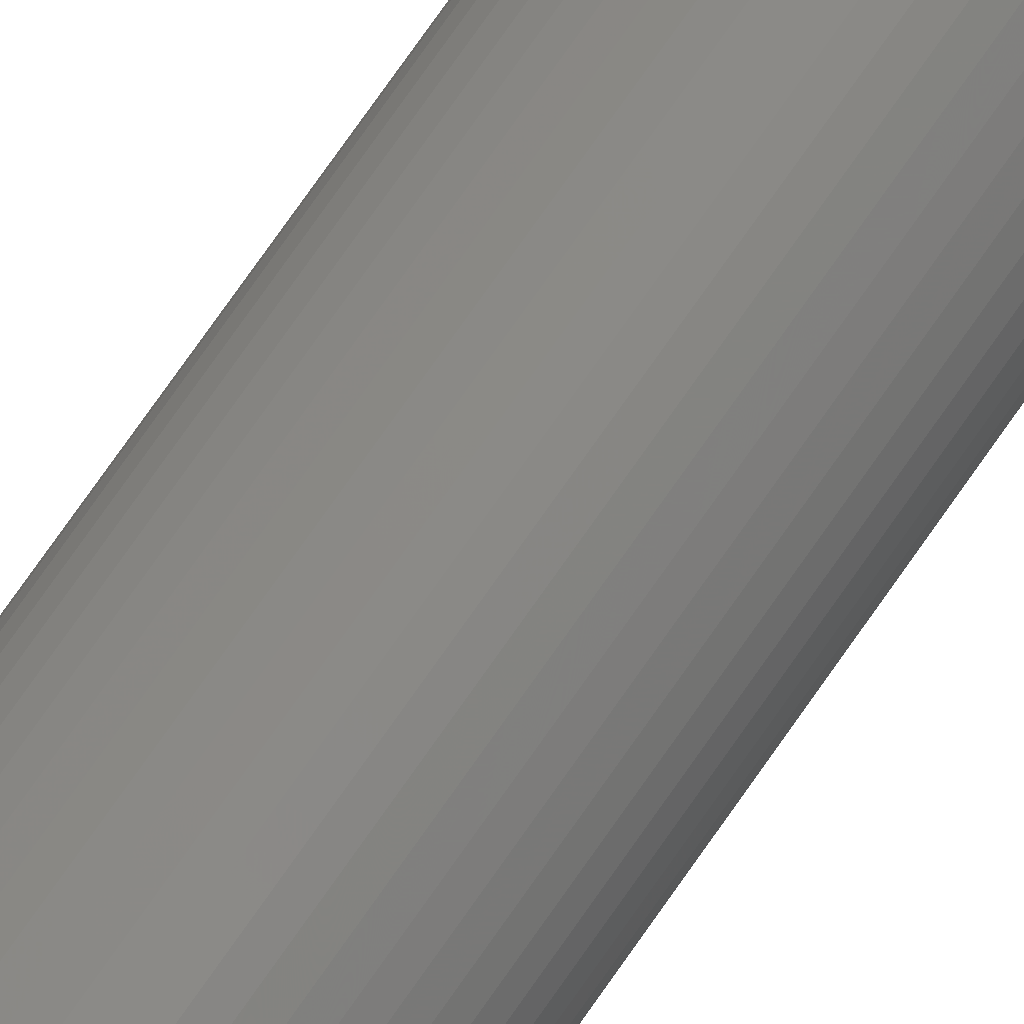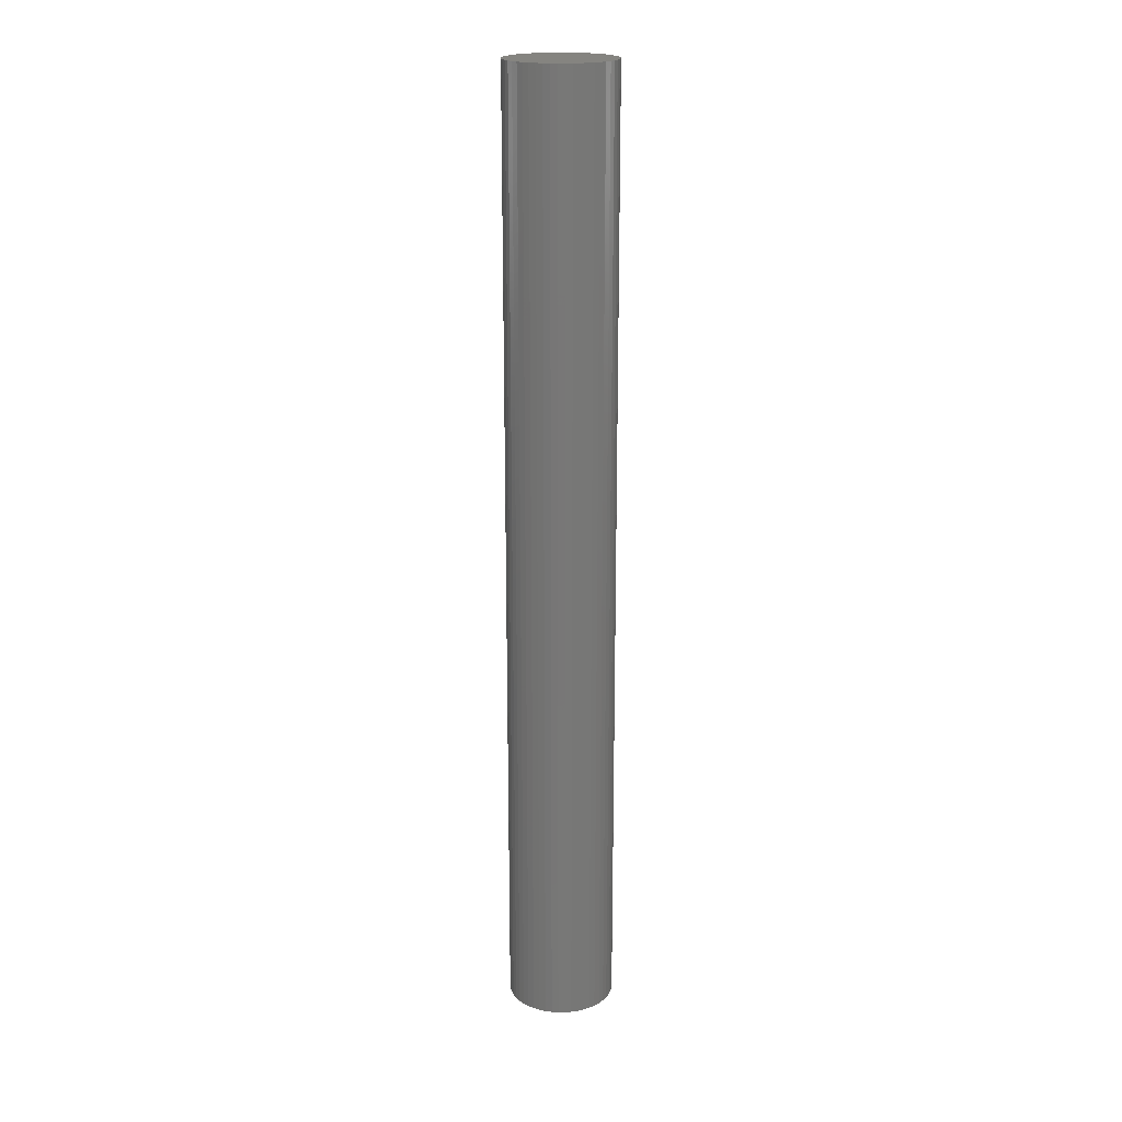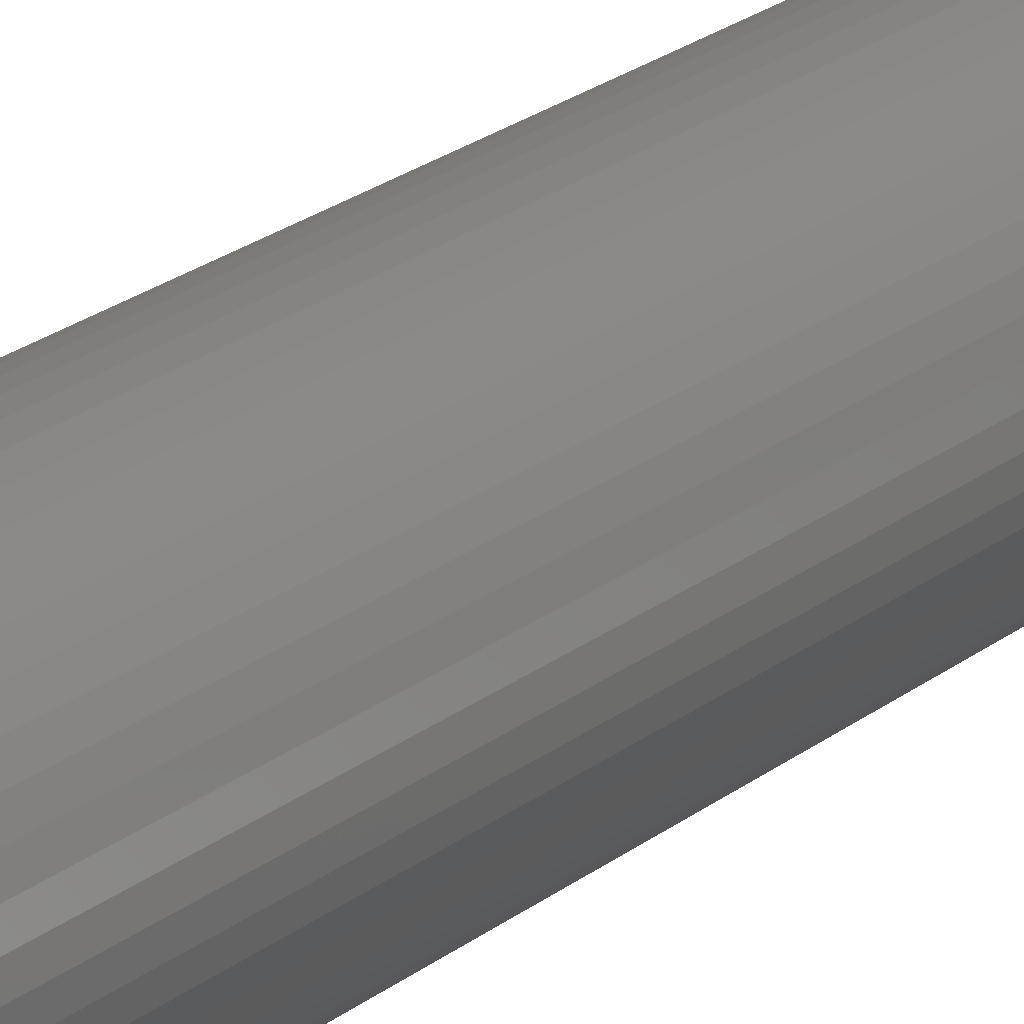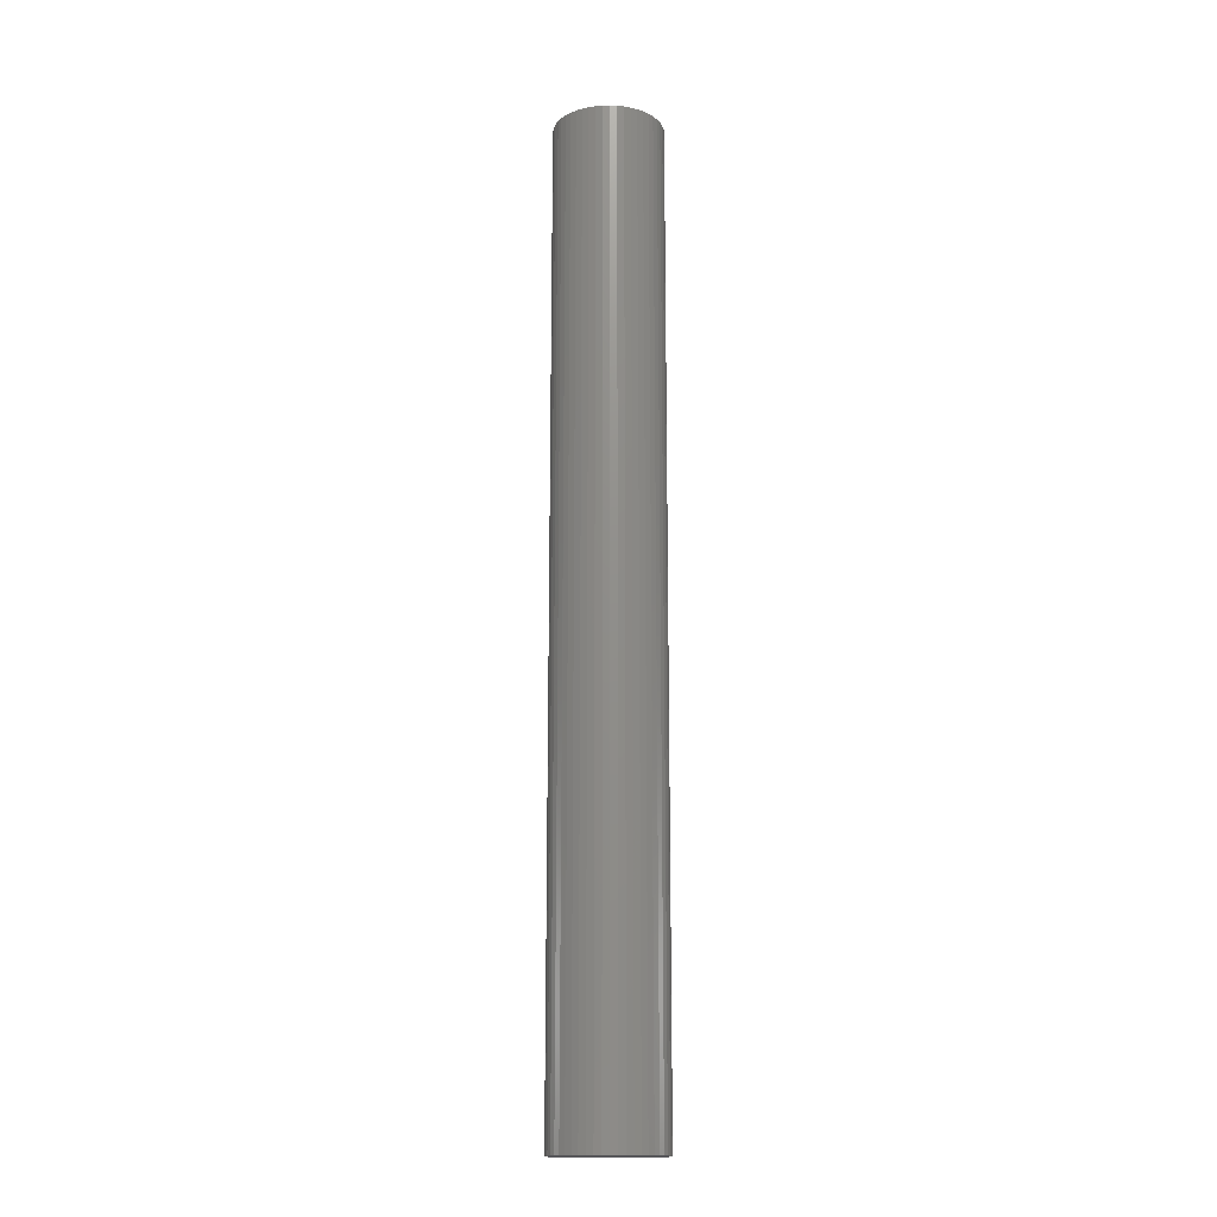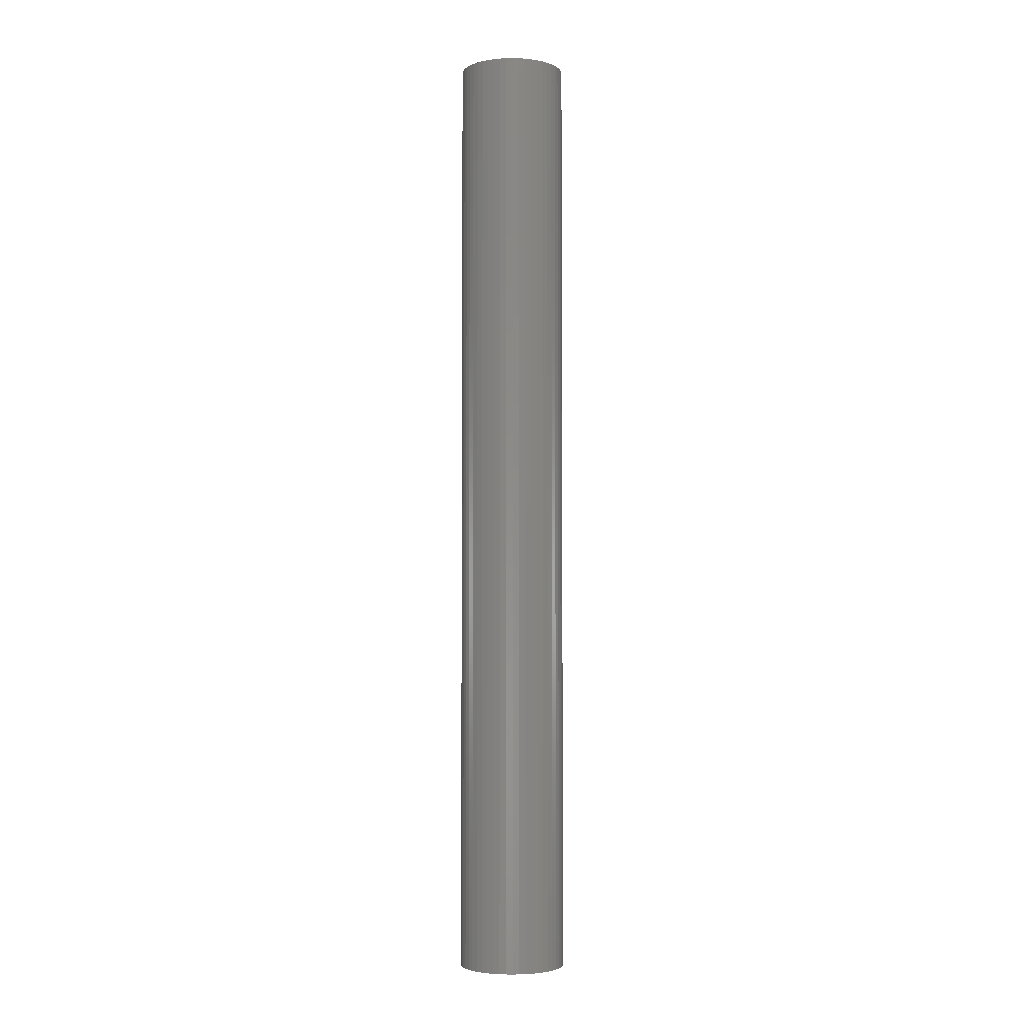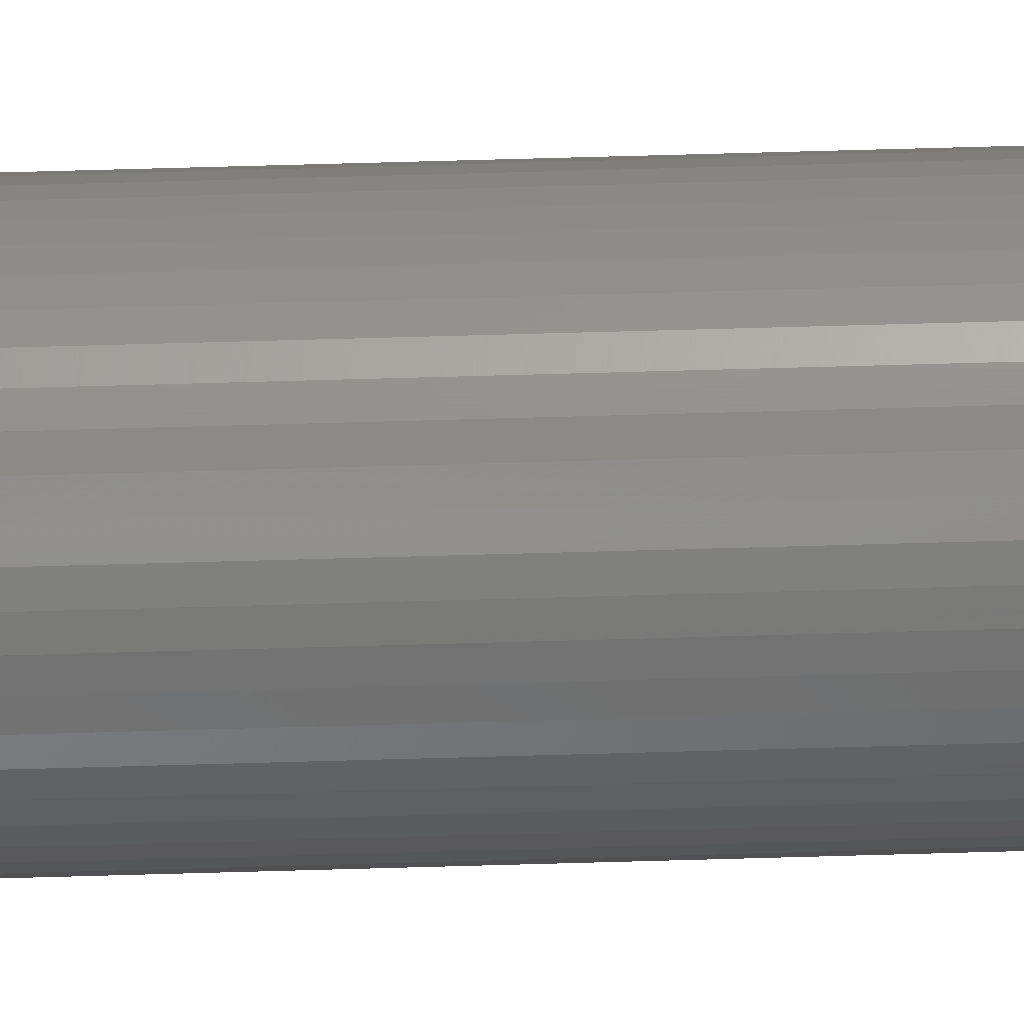
<metadata>
{"format":"stl","ext":"stl","renderer":"f3d","projection":"perspective","resolution":1024,"background":"white","views":[{"elev":78.7,"azim":35.3,"up":"+Y"},{"elev":19.8,"azim":13.8,"up":"+Z"},{"elev":16.1,"azim":28.5,"up":"+Y"},{"elev":-16.3,"azim":110.2,"up":"+Z"},{"elev":-3.6,"azim":-33.0,"up":"+Z"},{"elev":71.4,"azim":88.4,"up":"+Y"}]}
</metadata>
<code>
# stl→obj: 100 verts, 196 faces
v 5.35 0 47.5
v 5.308 0.6705 -47.5
v 5.308 0.6705 47.5
v 5.35 0 -47.5
v -5.35 0 -47.5
v -5.308 0.6705 47.5
v -5.308 0.6705 -47.5
v -5.35 0 47.5
v 0.3359 5.339 -47.5
v -0.3359 5.339 47.5
v 0.3359 5.339 47.5
v -0.3359 5.339 -47.5
v 3.9 3.662 -47.5
v 3.41 4.122 47.5
v 3.9 3.662 47.5
v 3.41 4.122 -47.5
v 5.308 -0.6705 -47.5
v 5.182 -1.33 -47.5
v 5.182 1.33 -47.5
v 4.974 -1.969 -47.5
v 4.974 1.969 -47.5
v 4.688 -2.577 -47.5
v 4.688 2.577 -47.5
v 4.328 -3.145 -47.5
v 4.328 3.145 -47.5
v 3.9 -3.662 -47.5
v 3.41 -4.122 -47.5
v 2.867 -4.517 -47.5
v 2.867 4.517 -47.5
v 2.278 -4.841 -47.5
v 2.278 4.841 -47.5
v 1.653 -5.088 -47.5
v 1.653 5.088 -47.5
v 1.002 -5.255 -47.5
v 1.002 5.255 -47.5
v 0.3359 -5.339 -47.5
v -0.3359 -5.339 -47.5
v -1.002 -5.255 -47.5
v -1.002 5.255 -47.5
v -1.653 -5.088 -47.5
v -1.653 5.088 -47.5
v -2.278 -4.841 -47.5
v -2.278 4.841 -47.5
v -2.867 -4.517 -47.5
v -2.867 4.517 -47.5
v -3.41 -4.122 -47.5
v -3.41 4.122 -47.5
v -3.9 -3.662 -47.5
v -3.9 3.662 -47.5
v -4.328 -3.145 -47.5
v -4.328 3.145 -47.5
v -4.688 -2.577 -47.5
v -4.688 2.577 -47.5
v -4.974 -1.969 -47.5
v -4.974 1.969 -47.5
v -5.182 -1.33 -47.5
v -5.182 1.33 -47.5
v -5.308 -0.6705 -47.5
v 5.308 -0.6705 47.5
v 5.182 1.33 47.5
v 5.182 -1.33 47.5
v 4.974 1.969 47.5
v 4.974 -1.969 47.5
v 4.688 2.577 47.5
v 4.688 -2.577 47.5
v 4.328 3.145 47.5
v 4.328 -3.145 47.5
v 3.9 -3.662 47.5
v 3.41 -4.122 47.5
v 2.867 4.517 47.5
v 2.867 -4.517 47.5
v 2.278 4.841 47.5
v 2.278 -4.841 47.5
v 1.653 5.088 47.5
v 1.653 -5.088 47.5
v 1.002 5.255 47.5
v 1.002 -5.255 47.5
v 0.3359 -5.339 47.5
v -0.3359 -5.339 47.5
v -1.002 5.255 47.5
v -1.002 -5.255 47.5
v -1.653 5.088 47.5
v -1.653 -5.088 47.5
v -2.278 4.841 47.5
v -2.278 -4.841 47.5
v -2.867 4.517 47.5
v -2.867 -4.517 47.5
v -3.41 4.122 47.5
v -3.41 -4.122 47.5
v -3.9 3.662 47.5
v -3.9 -3.662 47.5
v -4.328 3.145 47.5
v -4.328 -3.145 47.5
v -4.688 2.577 47.5
v -4.688 -2.577 47.5
v -4.974 1.969 47.5
v -4.974 -1.969 47.5
v -5.182 1.33 47.5
v -5.182 -1.33 47.5
v -5.308 -0.6705 47.5
f 1 2 3
f 2 1 4
f 5 6 7
f 6 5 8
f 9 10 11
f 10 9 12
f 13 14 15
f 14 13 16
f 17 2 4
f 18 2 17
f 18 19 2
f 20 19 18
f 20 21 19
f 22 21 20
f 22 23 21
f 24 23 22
f 24 25 23
f 26 25 24
f 26 13 25
f 27 13 26
f 27 16 13
f 28 16 27
f 28 29 16
f 30 29 28
f 30 31 29
f 32 31 30
f 32 33 31
f 34 33 32
f 34 35 33
f 36 35 34
f 36 9 35
f 37 9 36
f 37 12 9
f 38 12 37
f 38 39 12
f 40 39 38
f 40 41 39
f 42 41 40
f 42 43 41
f 44 43 42
f 44 45 43
f 46 45 44
f 46 47 45
f 48 47 46
f 48 49 47
f 50 49 48
f 50 51 49
f 52 51 50
f 52 53 51
f 54 53 52
f 54 55 53
f 56 55 54
f 56 57 55
f 58 57 56
f 58 7 57
f 7 58 5
f 3 59 1
f 60 59 3
f 60 61 59
f 62 61 60
f 62 63 61
f 64 63 62
f 64 65 63
f 66 65 64
f 66 67 65
f 15 67 66
f 15 68 67
f 14 68 15
f 14 69 68
f 70 69 14
f 70 71 69
f 72 71 70
f 72 73 71
f 74 73 72
f 74 75 73
f 76 75 74
f 76 77 75
f 11 77 76
f 11 78 77
f 10 78 11
f 10 79 78
f 80 79 10
f 80 81 79
f 82 81 80
f 82 83 81
f 84 83 82
f 84 85 83
f 86 85 84
f 86 87 85
f 88 87 86
f 88 89 87
f 90 89 88
f 90 91 89
f 92 91 90
f 92 93 91
f 94 93 92
f 94 95 93
f 96 95 94
f 96 97 95
f 98 97 96
f 98 99 97
f 6 99 98
f 6 100 99
f 100 6 8
f 47 90 88
f 90 47 49
f 41 84 82
f 84 41 43
f 62 23 64
f 23 62 21
f 33 76 74
f 76 33 35
f 29 72 70
f 72 29 31
f 55 94 53
f 94 55 96
f 51 90 49
f 90 51 92
f 12 80 10
f 80 12 39
f 61 17 59
f 17 61 18
f 3 19 60
f 19 3 2
f 64 25 66
f 25 64 23
f 31 74 72
f 74 31 33
f 16 70 14
f 70 16 29
f 57 96 55
f 96 57 98
f 43 86 84
f 86 43 45
f 59 4 1
f 4 59 17
f 48 89 91
f 89 48 46
f 52 97 54
f 97 52 95
f 58 8 5
f 8 58 100
f 37 78 79
f 78 37 36
f 30 71 73
f 71 30 28
f 65 20 63
f 20 65 22
f 68 24 67
f 24 68 26
f 60 21 62
f 21 60 19
f 66 13 15
f 13 66 25
f 35 11 76
f 11 35 9
f 53 92 51
f 92 53 94
f 7 98 57
f 98 7 6
f 45 88 86
f 88 45 47
f 39 82 80
f 82 39 41
f 42 83 85
f 83 42 40
f 54 99 56
f 99 54 97
f 27 68 69
f 68 27 26
f 32 73 75
f 73 32 30
f 34 75 77
f 75 34 32
f 36 77 78
f 77 36 34
f 67 22 65
f 22 67 24
f 63 18 61
f 18 63 20
f 38 79 81
f 79 38 37
f 44 85 87
f 85 44 42
f 48 93 50
f 93 48 91
f 56 100 58
f 100 56 99
f 28 69 71
f 69 28 27
f 46 87 89
f 87 46 44
f 40 81 83
f 81 40 38
f 50 95 52
f 95 50 93

</code>
